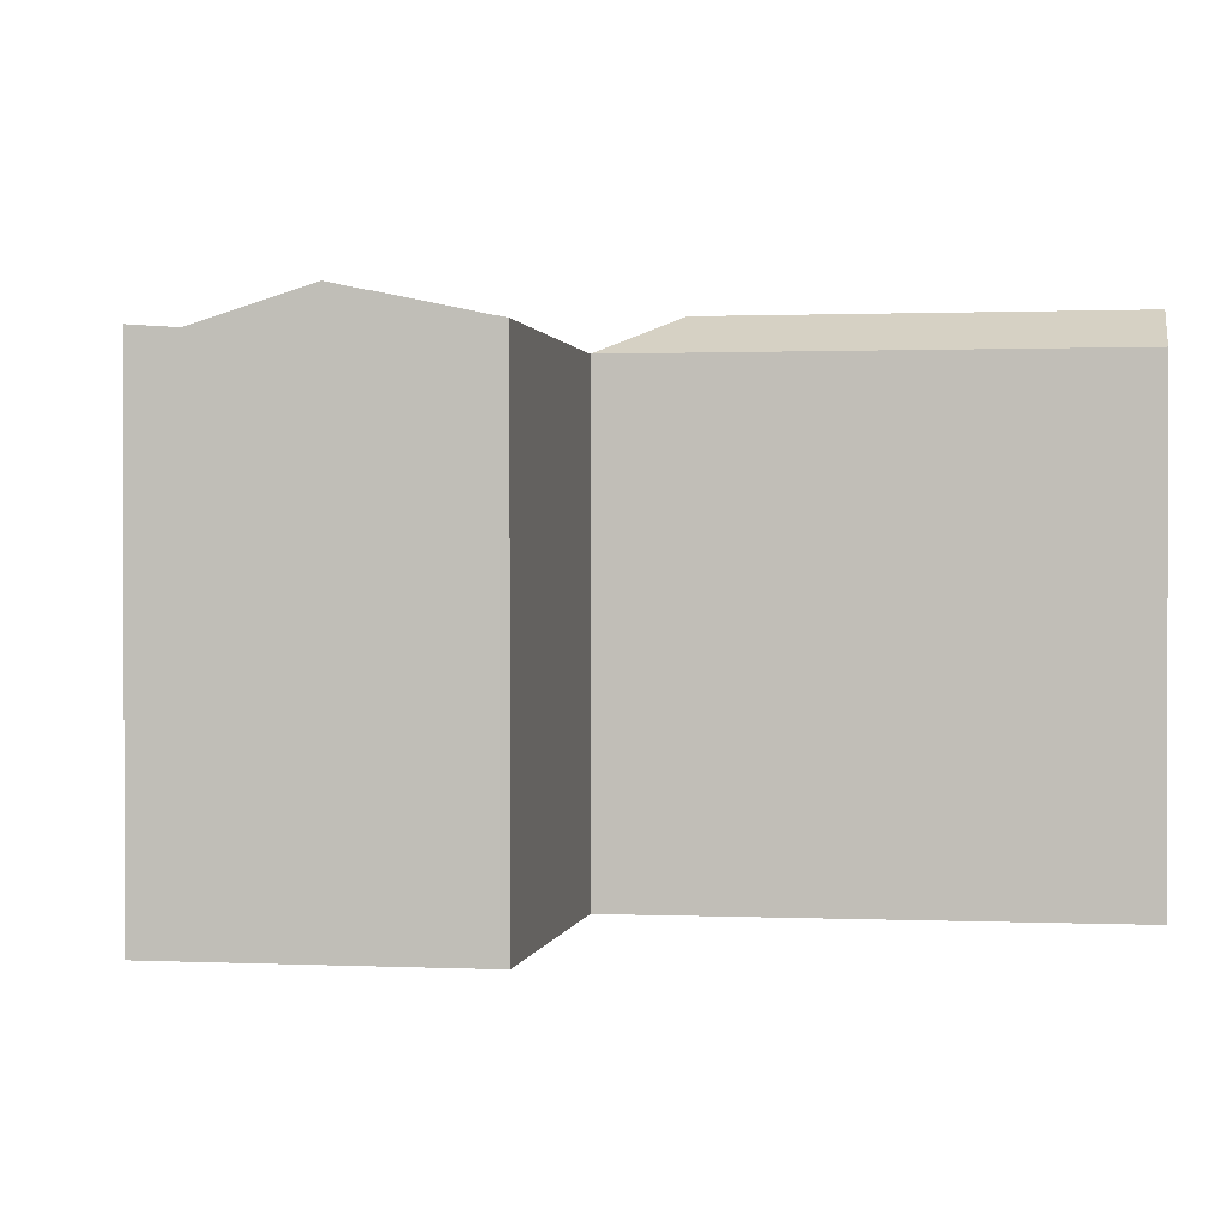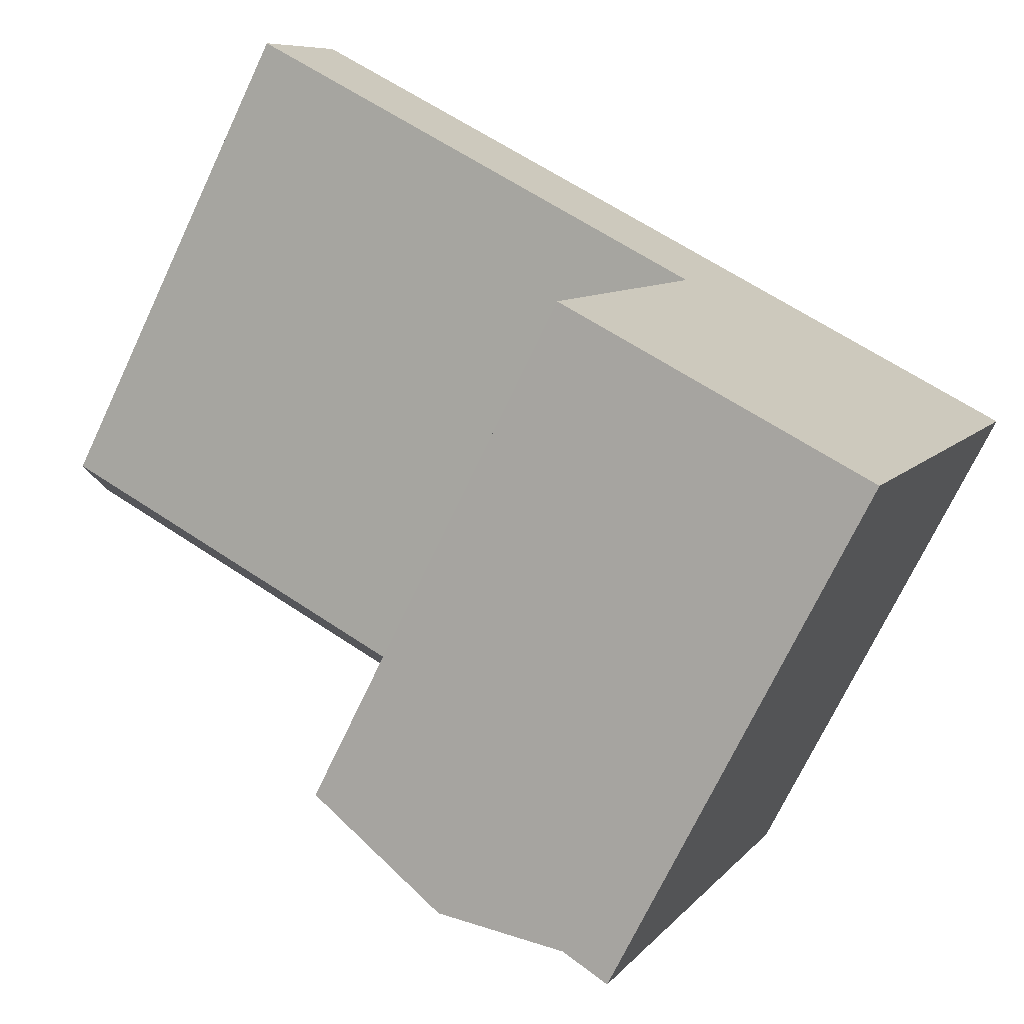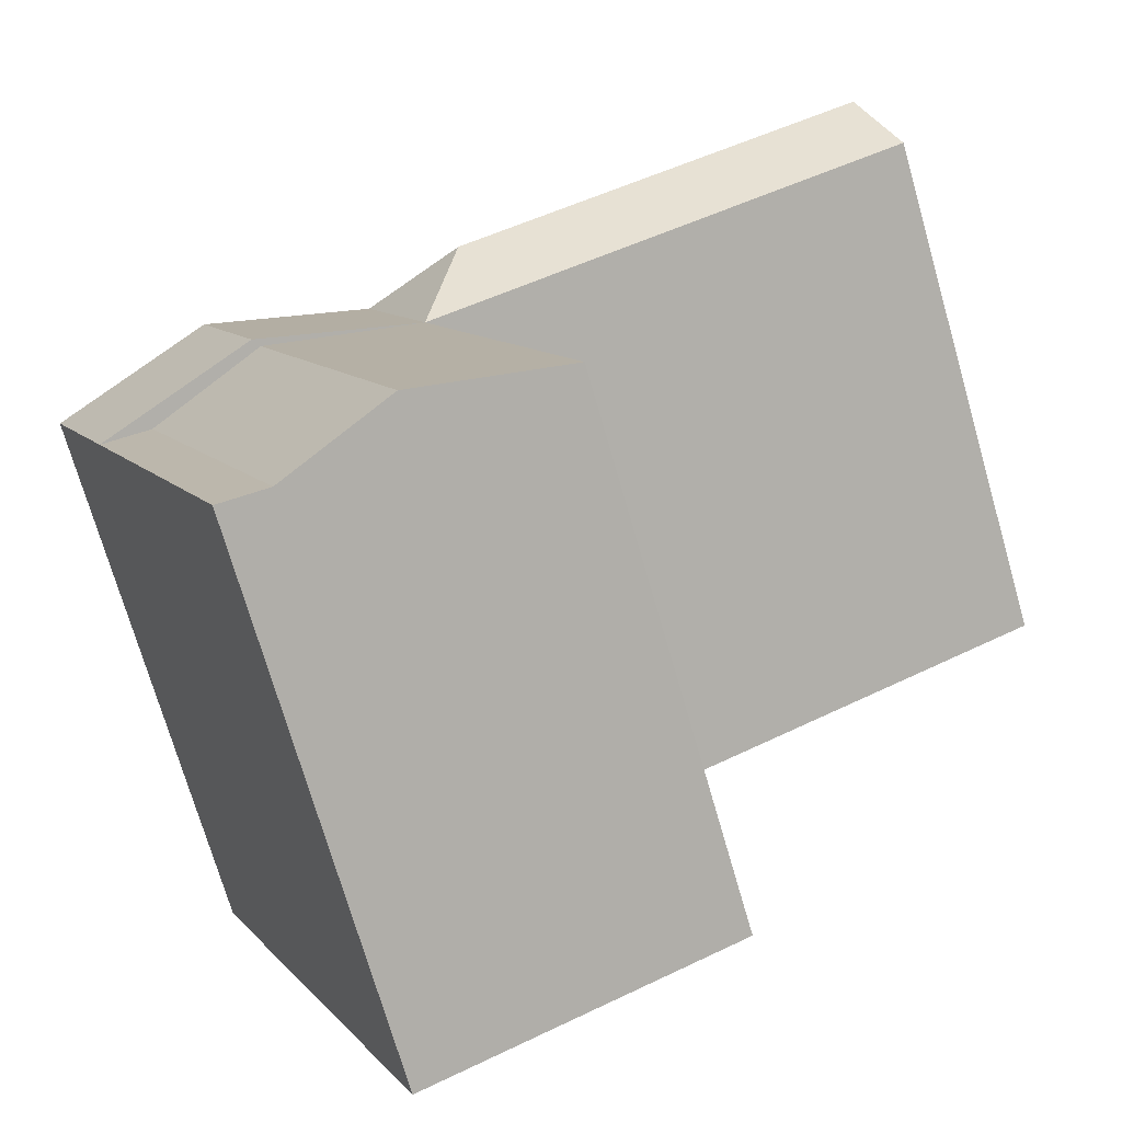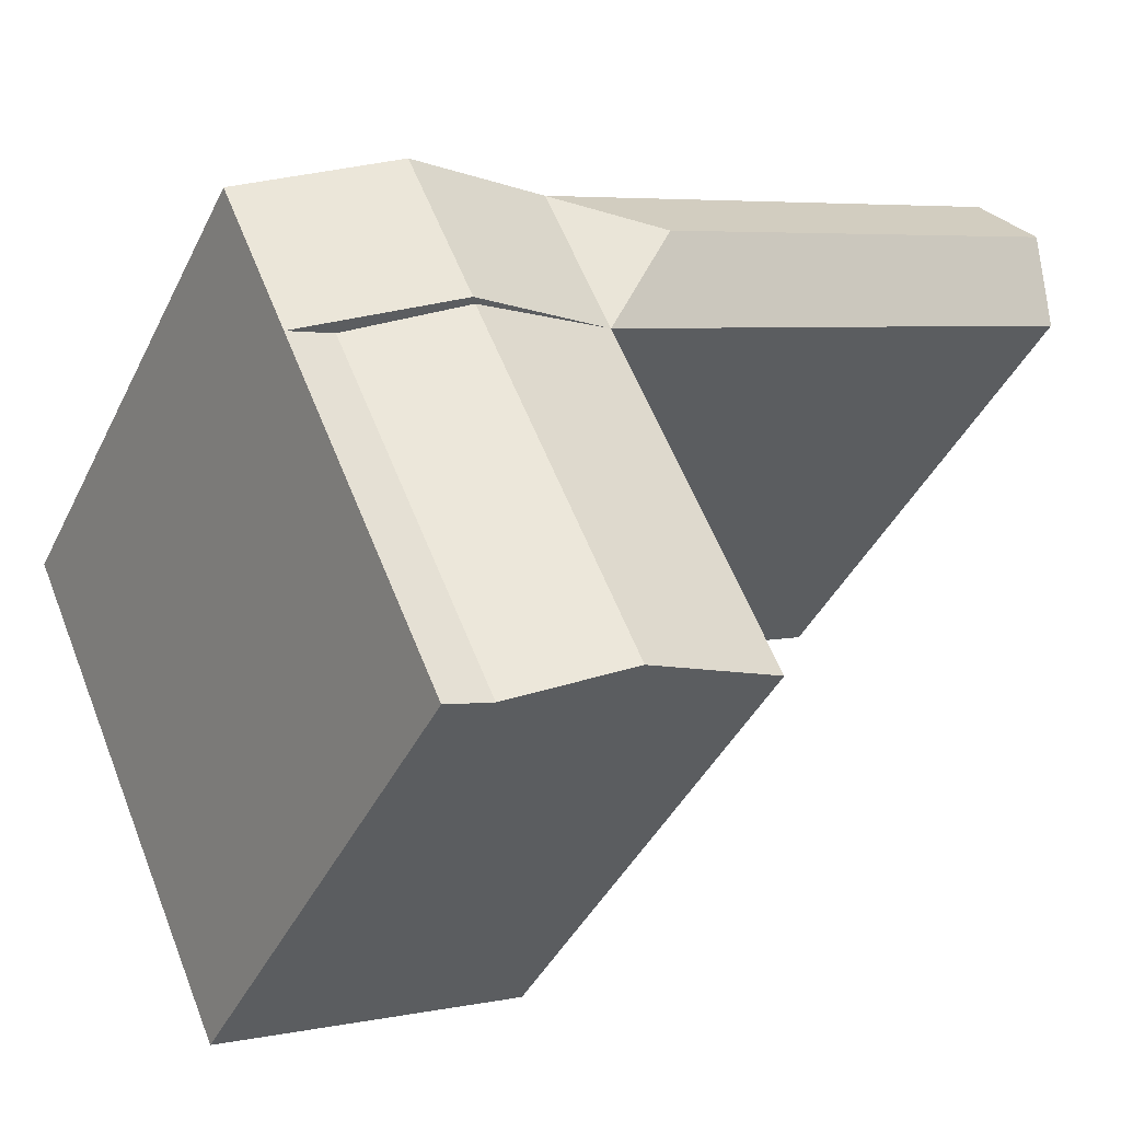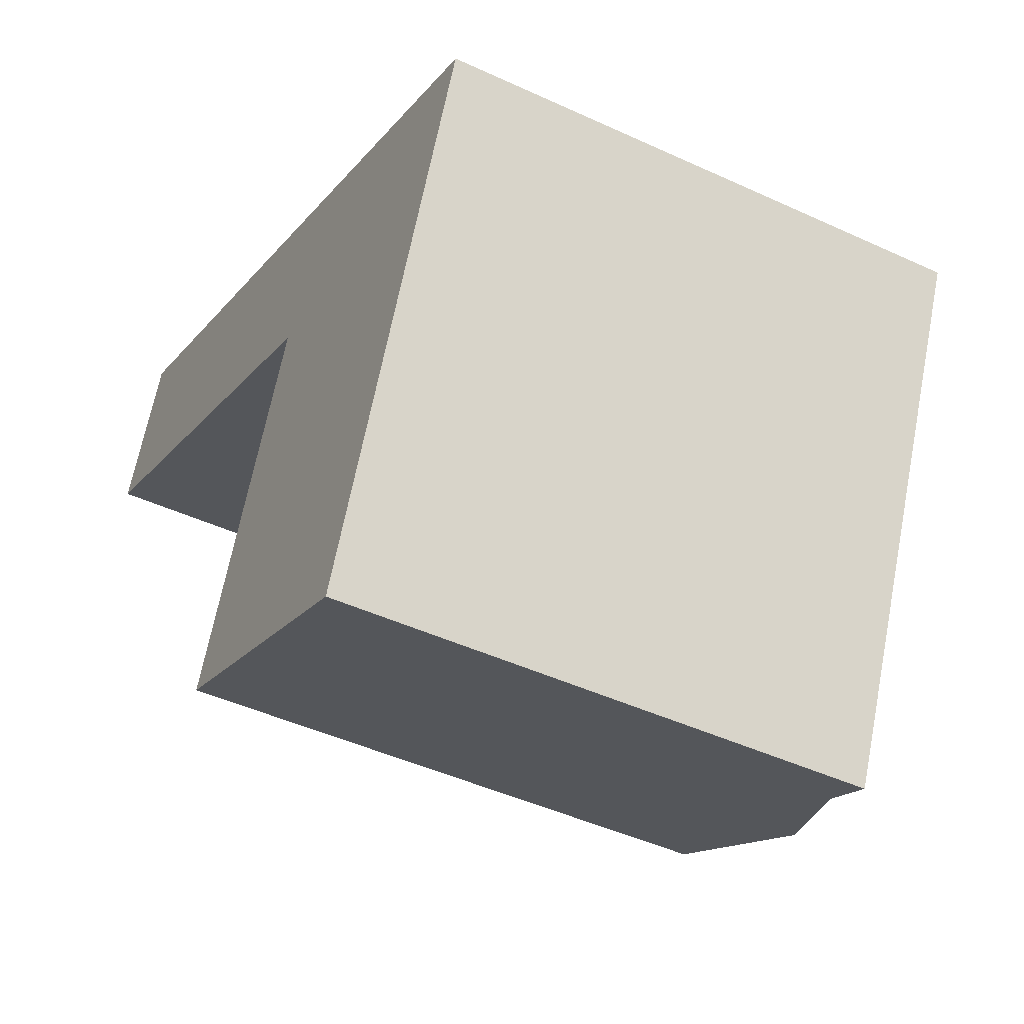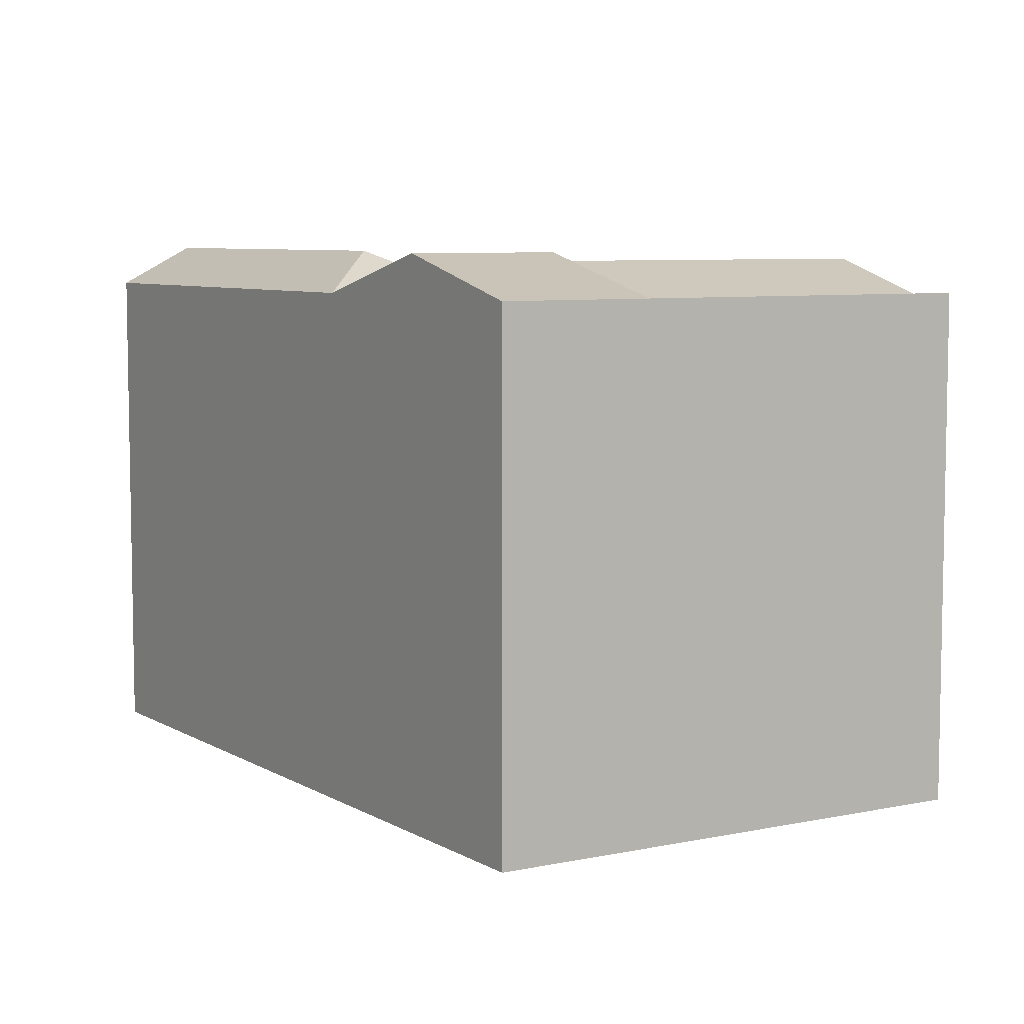
<metadata>
{"format":"obj","ext":"obj","renderer":"f3d","projection":"perspective","resolution":1024,"background":"white","views":[{"elev":0.8,"azim":-146.8,"up":"+Y"},{"elev":-71.0,"azim":-25.2,"up":"+Z"},{"elev":-72.8,"azim":-163.9,"up":"+Z"},{"elev":-41.8,"azim":155.4,"up":"+Z"},{"elev":-45.3,"azim":61.9,"up":"+Z"},{"elev":6.9,"azim":82.1,"up":"+Y"}]}
</metadata>
<code>
v  22.32 1.495e-15 -24.42
v  17.13 4.717e-16 -7.704
v  11.78 1.215e-15 -19.85
v  27.61 7.604e-16 -12.42
v  29.89 4.426e-16 -7.229
v  19.41 1.539e-16 -2.514
v  0 0 0
v  2.327 -3.166e-16 5.171
v  2.328 18.55 5.17
v  0.0003963 18.55 -0.0005874
v  1.164 20.02 2.585
v  17.13 18.55 -7.704
v  16.85 19.71 -22.05
v  20.71 18.43 -23.72
v  11.78 18.55 -19.85
v  22.33 18.55 -24.42
v  27.61 18.55 -12.42
v  29.89 18.55 -7.229
v  19.41 18.55 -2.514
v  24.65 20.02 -4.872
v  17.13 17.75 -7.704
v  26 18.43 -11.7
v  22.17 19.71 -9.973
v  27.61 17.89 -12.42
v  22.88 19.88 -10.29
v  22.37 20.02 -10.06
v  15.68 20.02 -3.946
g defaultobject
f 1 2 3
f 2 1 4
f 2 5 6
f 5 2 4
f 6 7 2
f 7 6 8
f 9 7 8
f 7 9 10
f 10 9 11
f 10 2 7
f 2 10 12
f 13 14 15
f 15 1 3
f 1 15 14
f 1 14 16
f 1 17 4
f 17 1 16
f 12 3 2
f 3 12 15
f 18 6 5
f 6 18 19
f 19 18 20
f 21 22 12
f 23 12 22
f 23 24 25
f 17 25 24
f 25 12 26
f 4 18 5
f 18 4 17
f 6 9 8
f 9 6 19
f 17 14 22
f 14 17 16
f 22 13 23
f 13 22 14
f 23 15 12
f 15 23 13
f 12 20 26
f 20 12 19
f 26 18 17
f 18 26 20
f 27 19 12
f 9 27 11
f 27 9 19
f 11 12 10
f 12 11 27

</code>
